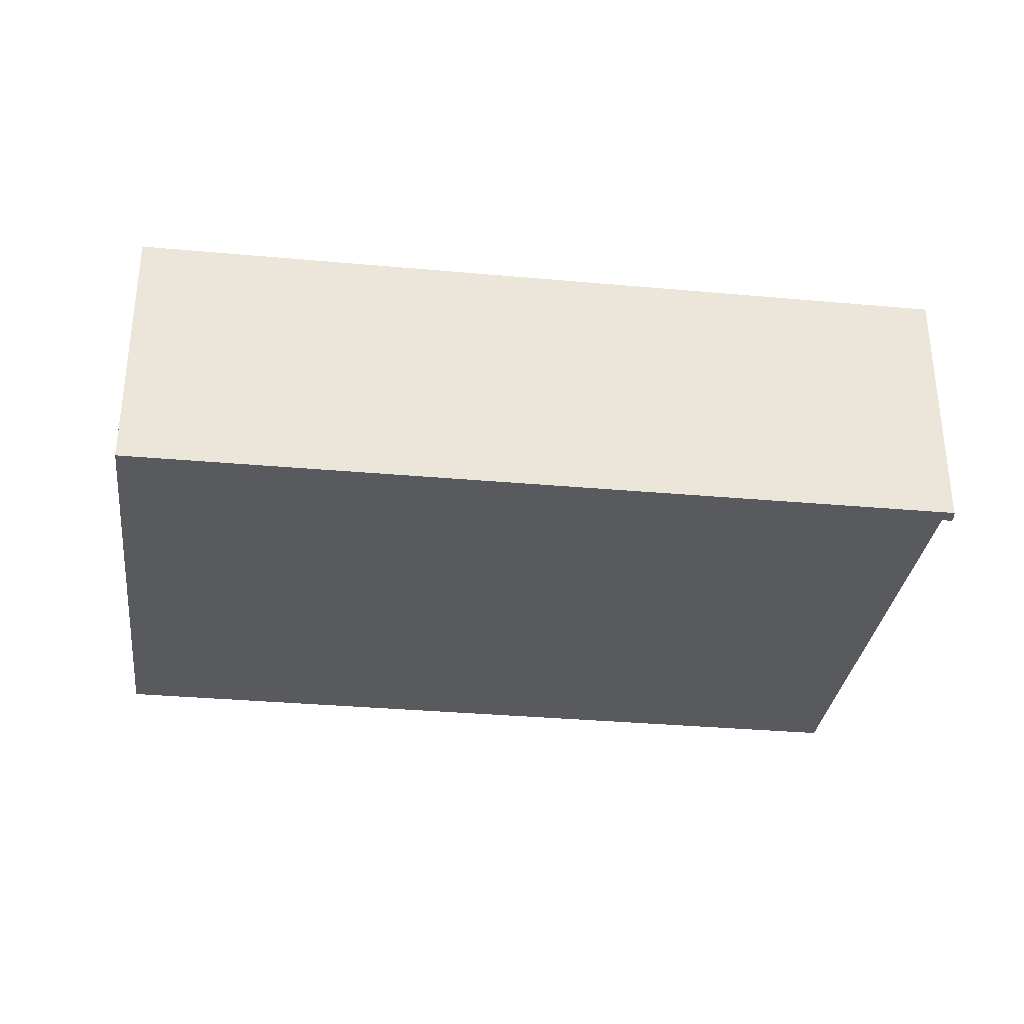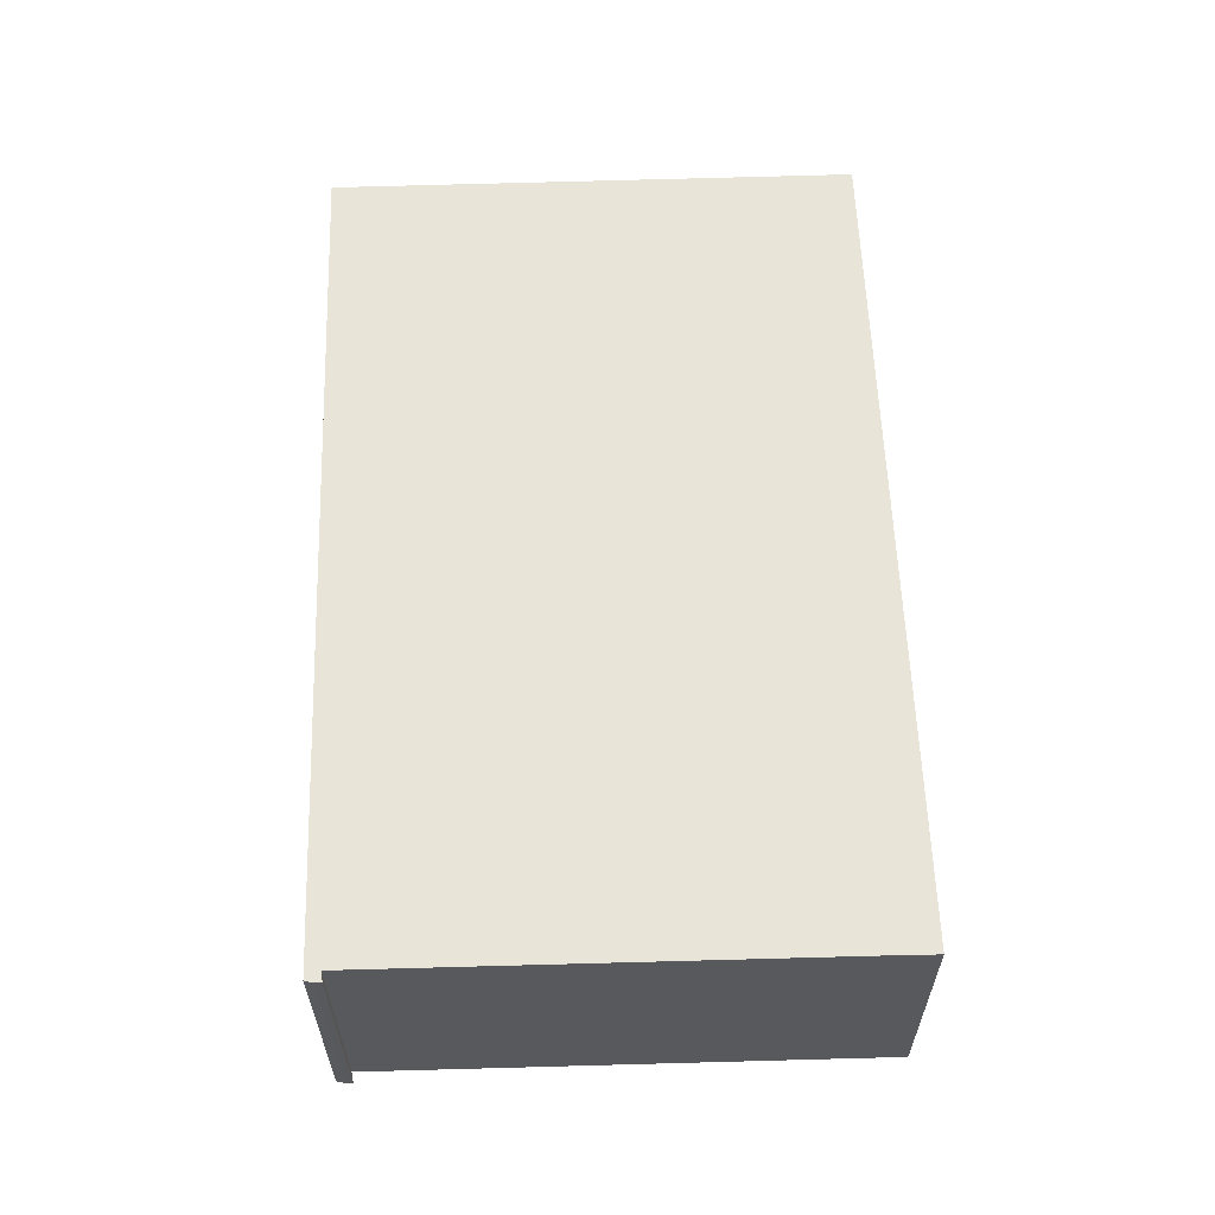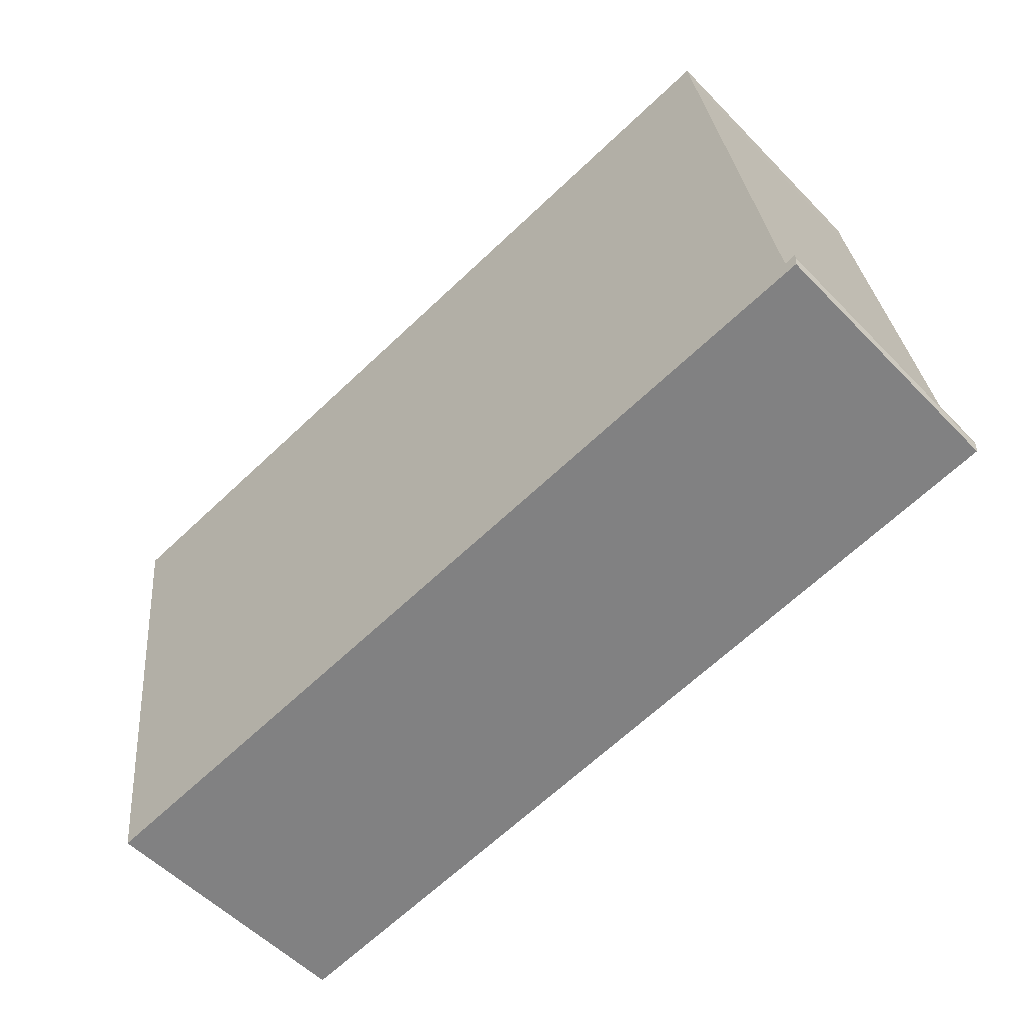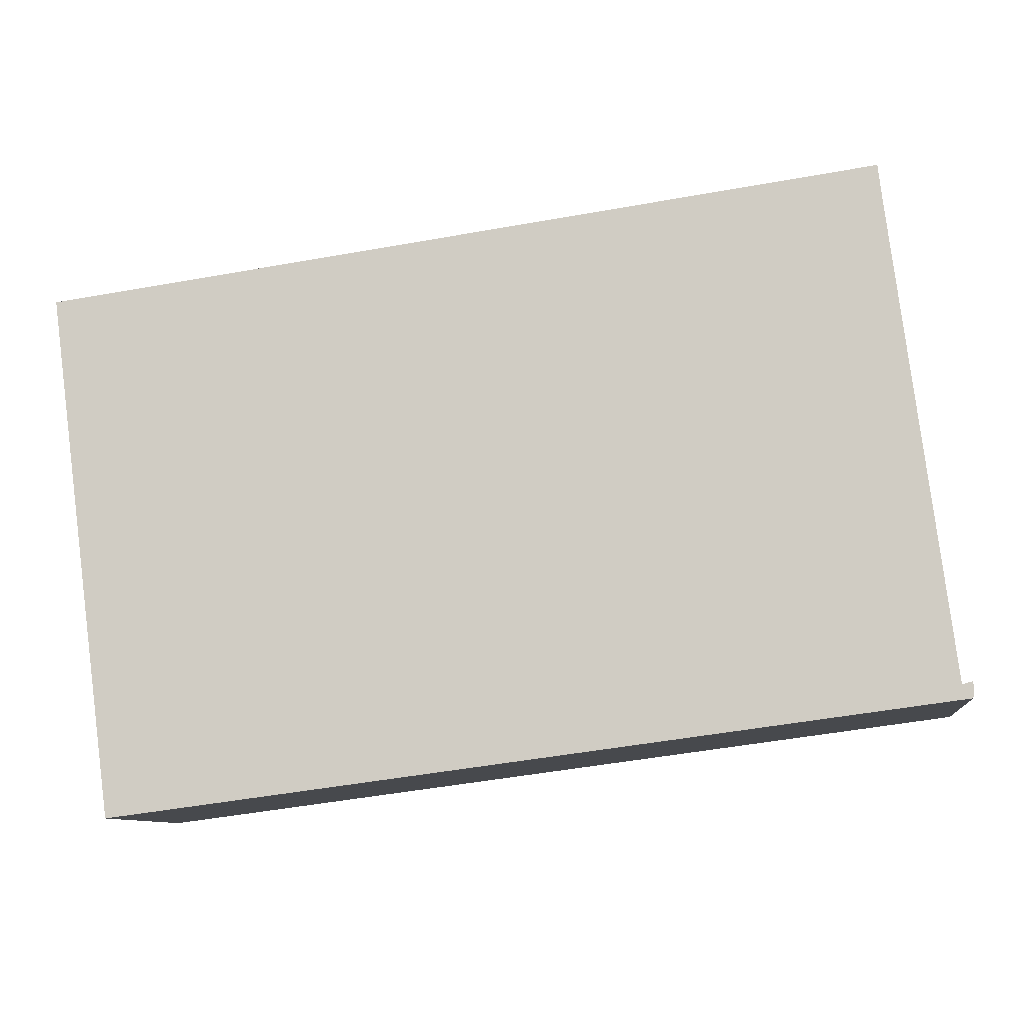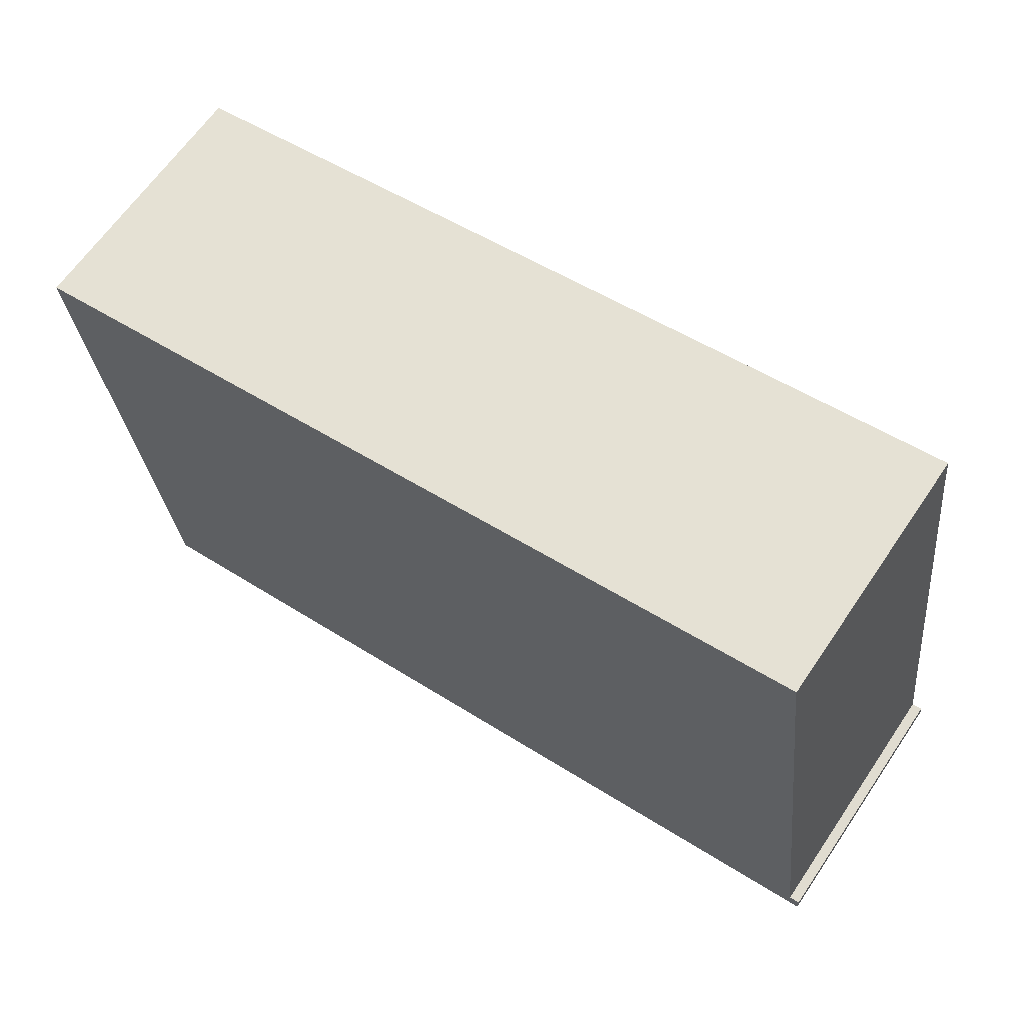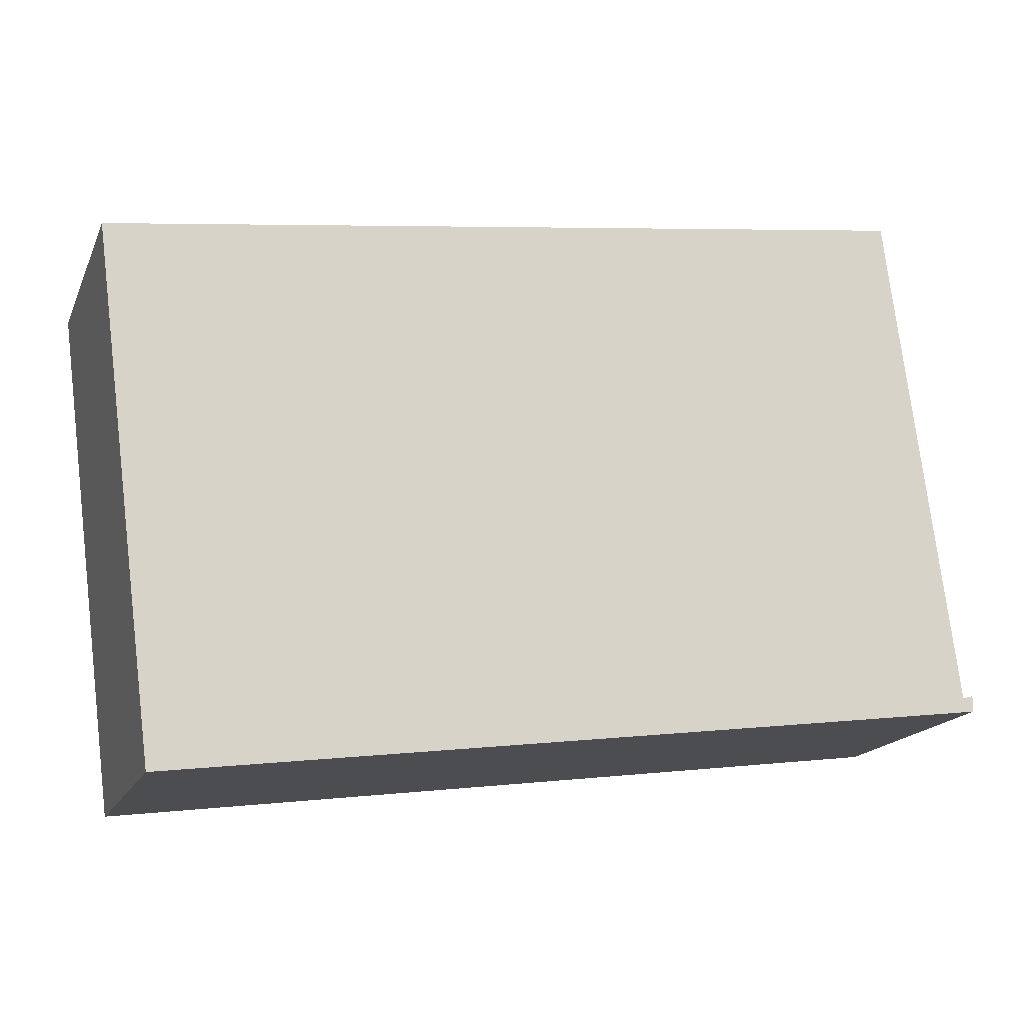
<metadata>
{"format":"obj","ext":"obj","renderer":"f3d","projection":"perspective","resolution":1024,"background":"white","views":[{"elev":-31.7,"azim":-179.8,"up":"+Y"},{"elev":60.1,"azim":-84.4,"up":"+Y"},{"elev":-54.9,"azim":-137.0,"up":"+Z"},{"elev":-9.4,"azim":-173.2,"up":"+Z"},{"elev":64.4,"azim":-145.8,"up":"+Z"},{"elev":-17.3,"azim":161.7,"up":"+Z"}]}
</metadata>
<code>
v  0 2.69 1.647e-16
v  8.64 2.69 -1.225
v  0.012 2.69 -0.093
v  0.116 2.69 0.043
v  0.01 2.69 0.073
v  0.741 2.69 4.985
v  9.346 2.69 4.156
v  0.78 2.69 5.321
v  0.012 5.695e-18 -0.093
v  0 0 0
v  0.01 -4.47e-18 0.073
v  0.116 -2.633e-18 0.043
v  0.741 -3.052e-16 4.985
v  0.78 -3.258e-16 5.321
v  9.346 -2.545e-16 4.156
v  8.64 7.501e-17 -1.225
g defaultobject
f 1 2 3
f 2 1 4
f 4 1 5
f 2 4 6
f 2 6 7
f 7 6 8
f 9 1 3
f 1 9 10
f 10 5 1
f 5 10 11
f 12 6 4
f 6 12 13
f 6 13 8
f 8 13 14
f 11 4 5
f 4 11 12
f 14 7 8
f 7 14 15
f 15 2 7
f 2 15 16
f 16 3 2
f 3 16 9
f 10 12 11
f 12 10 16
f 16 10 9
f 14 16 15
f 16 14 13
f 16 13 12

</code>
